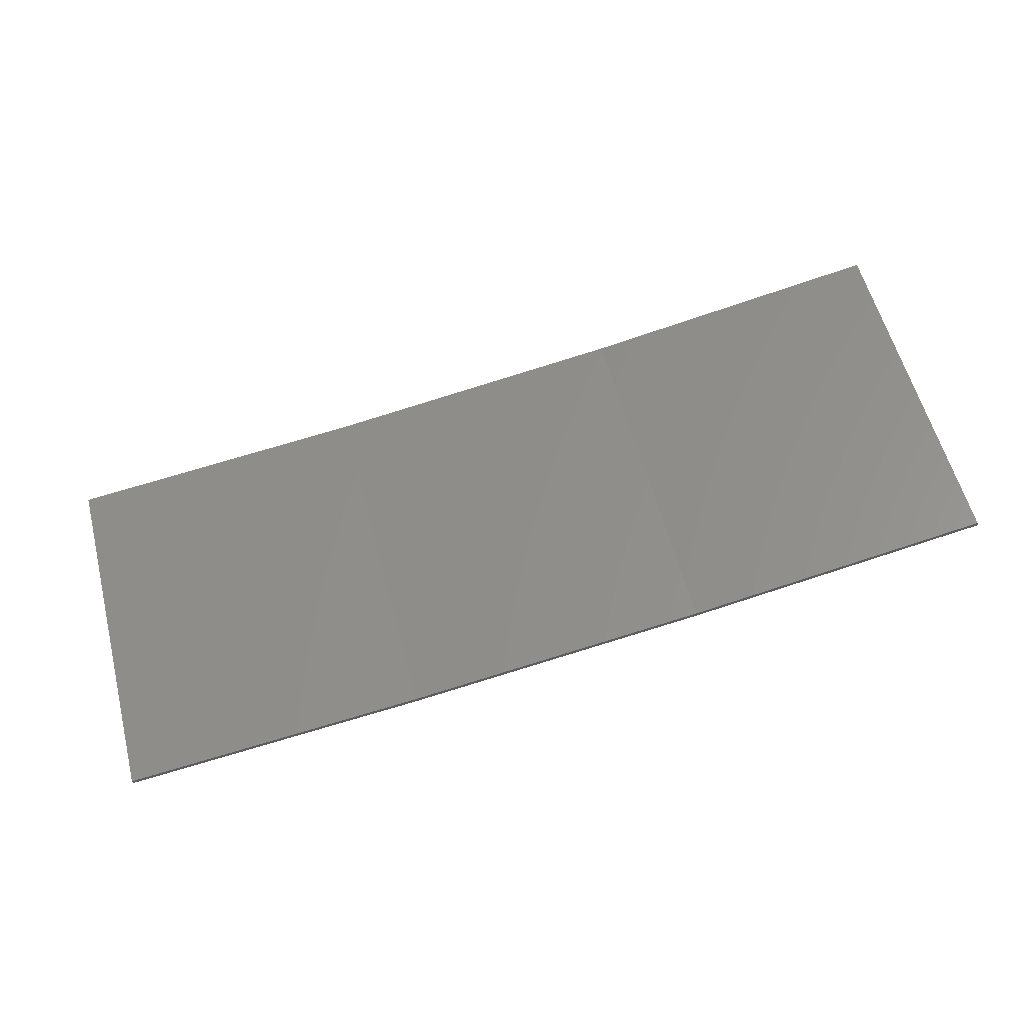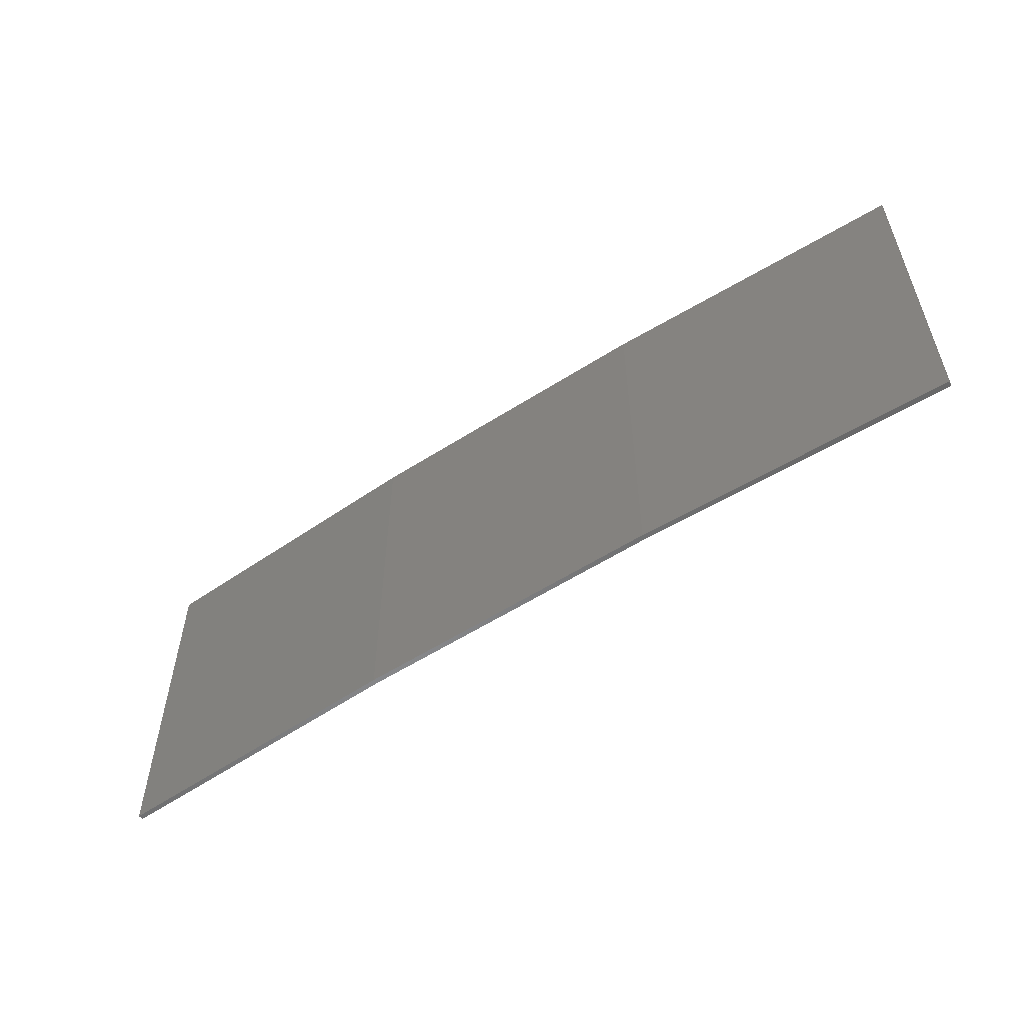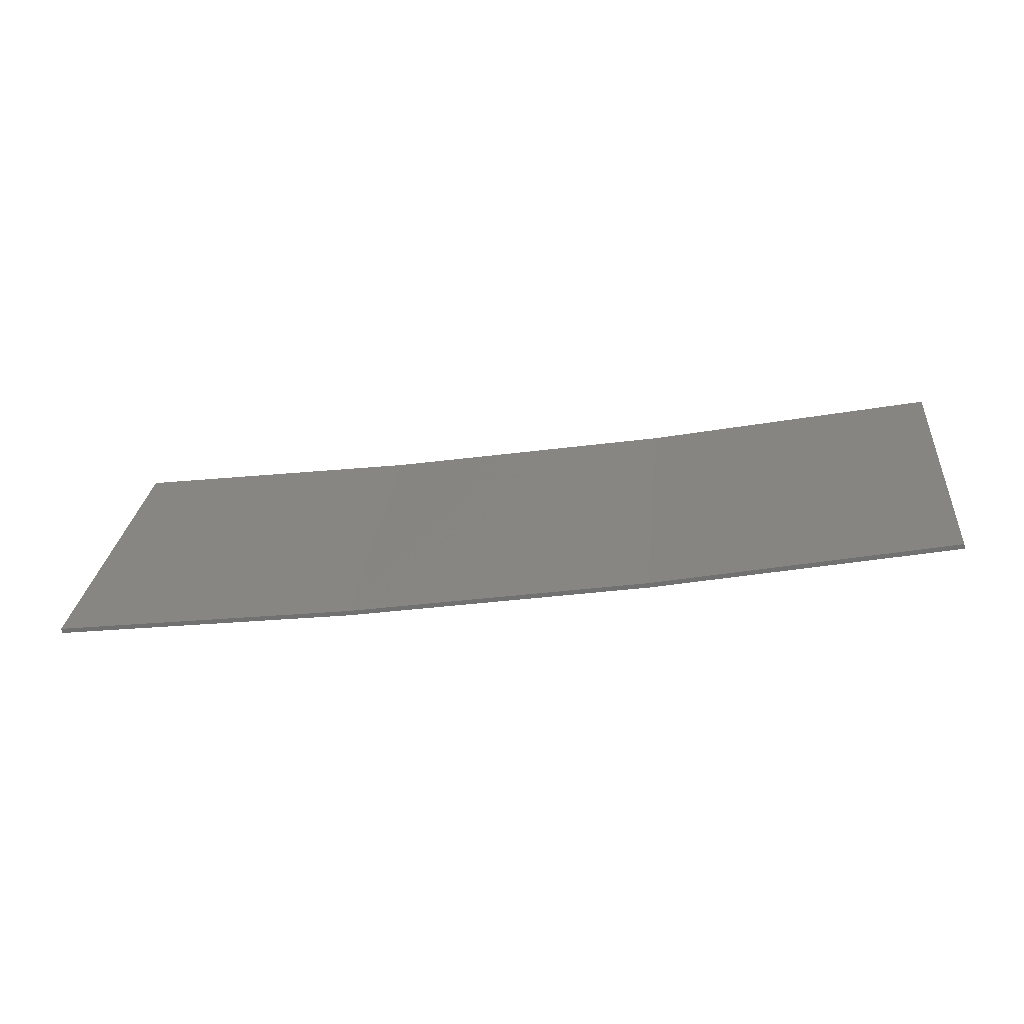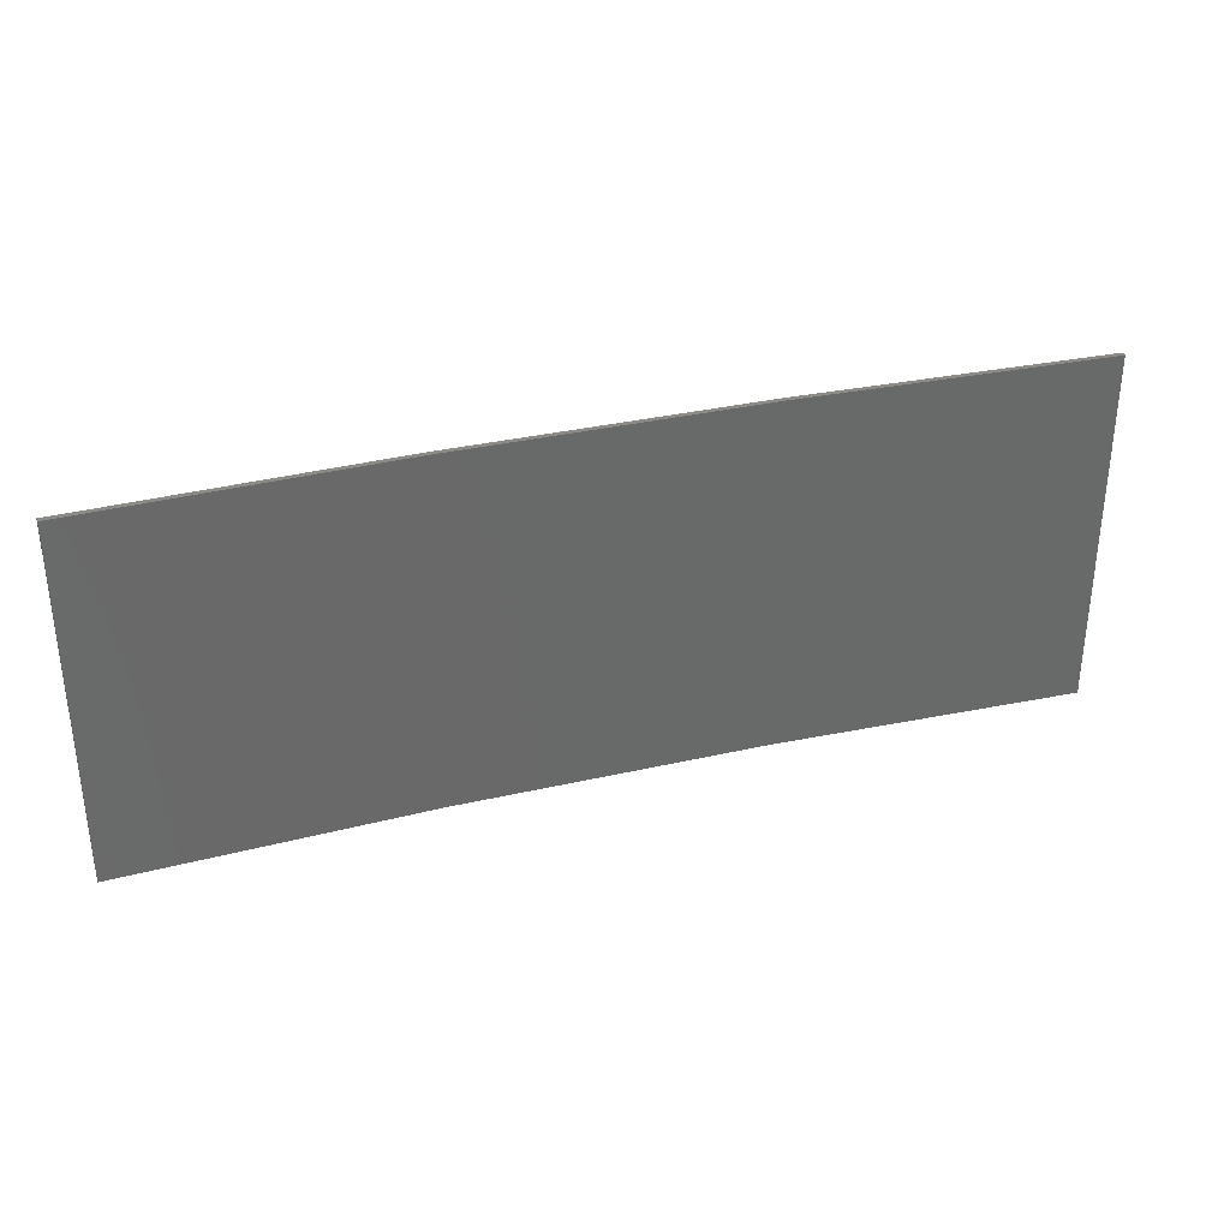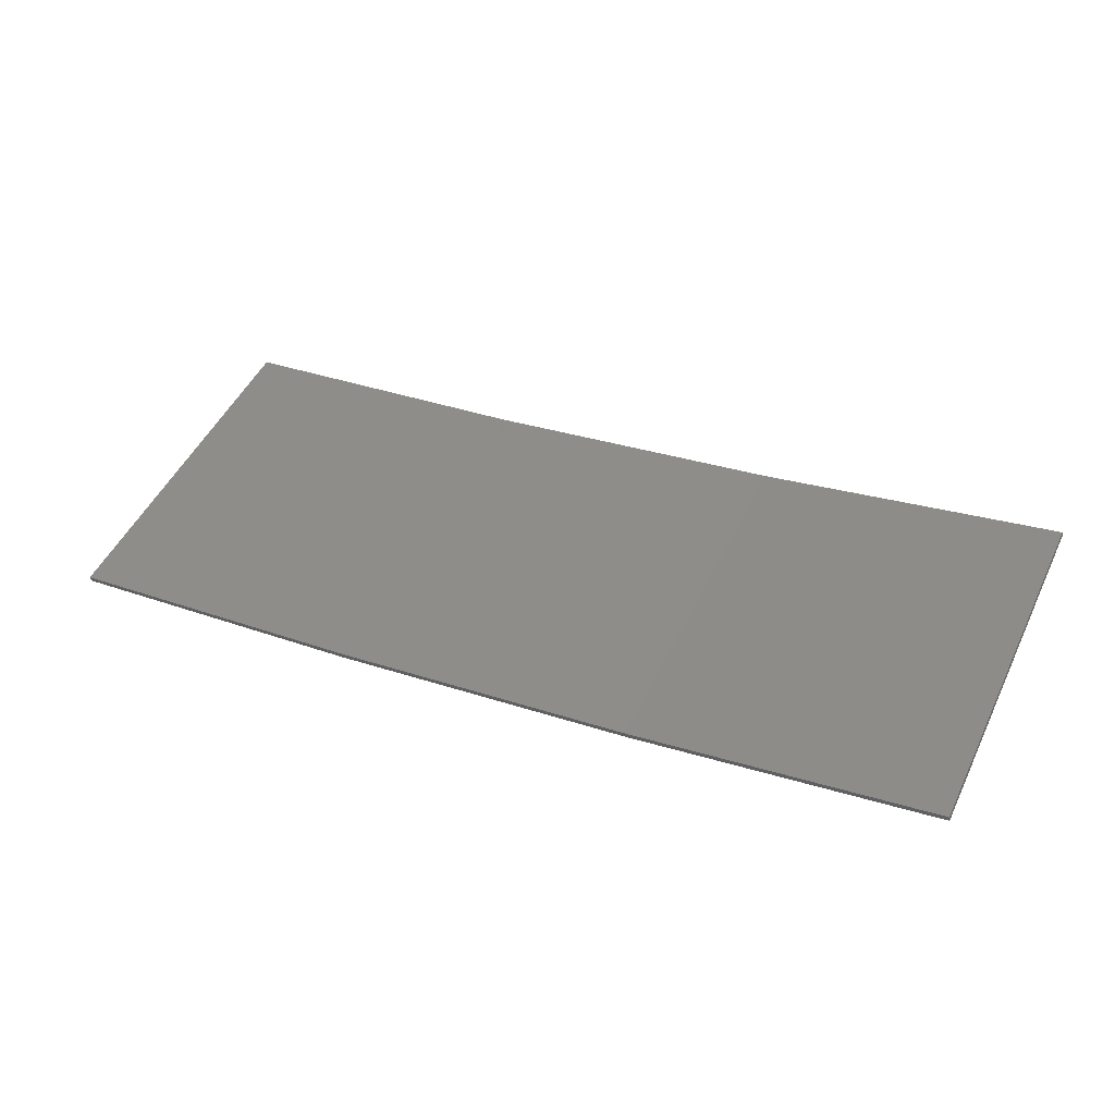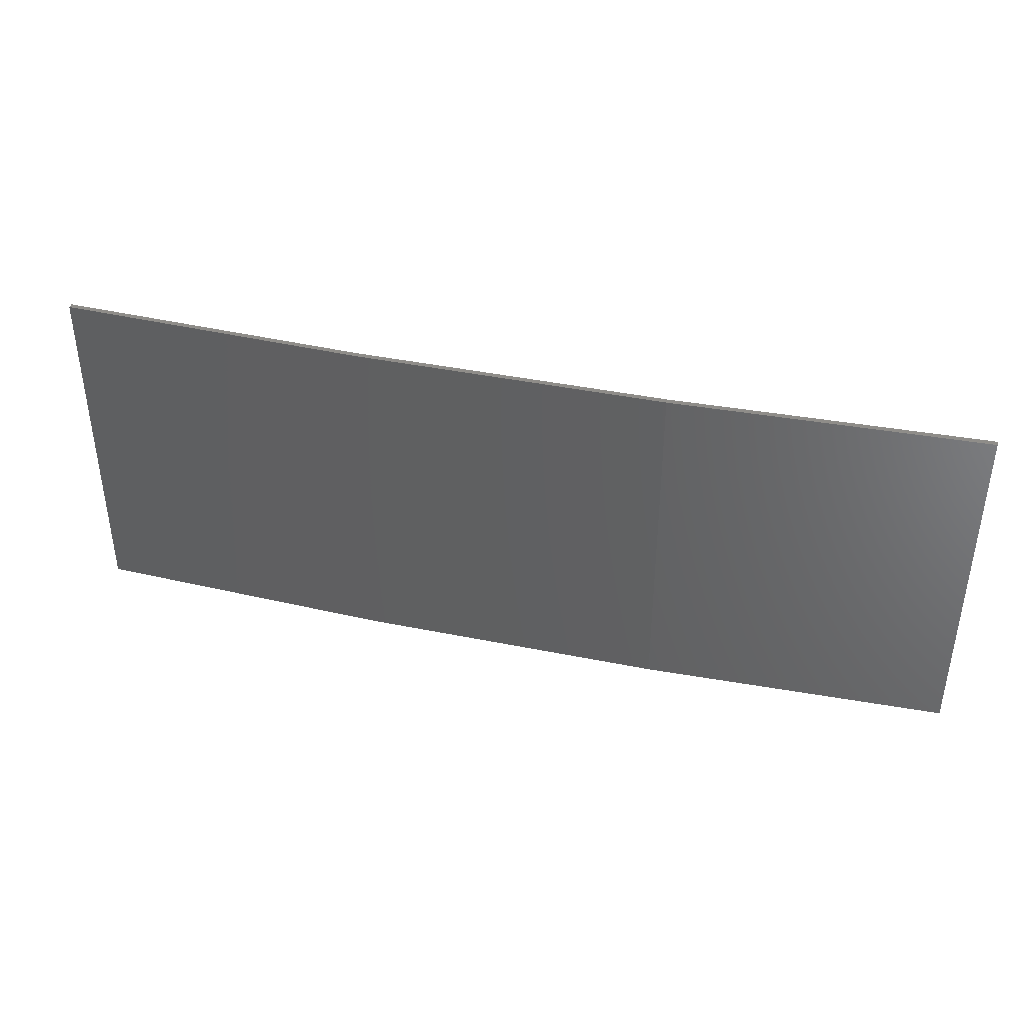
<metadata>
{"format":"stl","ext":"stl","renderer":"f3d","projection":"perspective","resolution":1024,"background":"white","views":[{"elev":58.2,"azim":165.5,"up":"+Y"},{"elev":-55.6,"azim":25.1,"up":"+Z"},{"elev":26.2,"azim":-174.6,"up":"+Y"},{"elev":33.7,"azim":153.6,"up":"+Z"},{"elev":49.5,"azim":-154.8,"up":"+Y"},{"elev":40.6,"azim":5.1,"up":"+Z"}]}
</metadata>
<code>
# stl→obj: 16 verts, 28 faces
v -9.877 -3.851 138.5
v -9.877 -3.851 142
v -12.92 -3.477 142
v -12.92 -3.477 138.5
v -15.95 -2.999 142
v -15.95 -2.999 138.5
v -18.96 -2.419 142
v -18.96 -2.419 138.5
v -18.95 -2.37 138.5
v -18.95 -2.37 142
v -9.872 -3.801 142
v -12.91 -3.427 138.5
v -12.91 -3.427 142
v -9.872 -3.801 138.5
v -15.94 -2.95 138.5
v -15.94 -2.95 142
f 1 2 3
f 4 3 5
f 4 1 3
f 6 5 7
f 6 4 5
f 8 6 7
f 9 8 7
f 9 7 10
f 11 12 13
f 14 12 11
f 13 15 16
f 12 15 13
f 16 9 10
f 15 9 16
f 14 11 2
f 1 14 2
f 15 6 9
f 9 6 8
f 12 4 15
f 15 4 6
f 14 1 12
f 12 1 4
f 16 10 7
f 5 16 7
f 13 16 5
f 3 13 5
f 11 13 3
f 2 11 3

</code>
